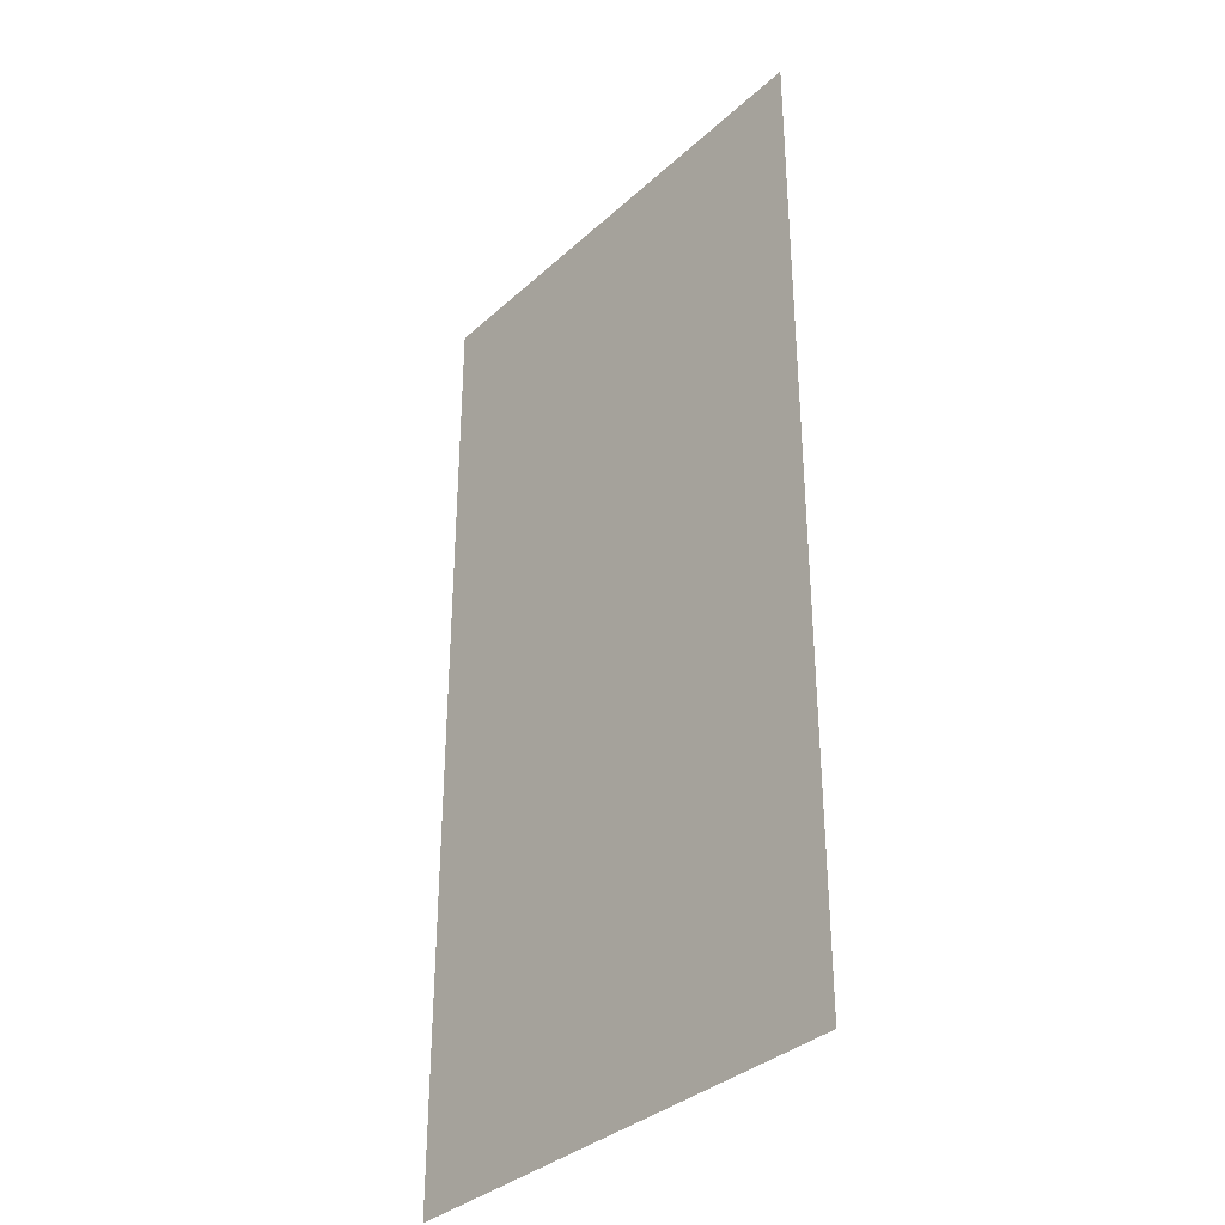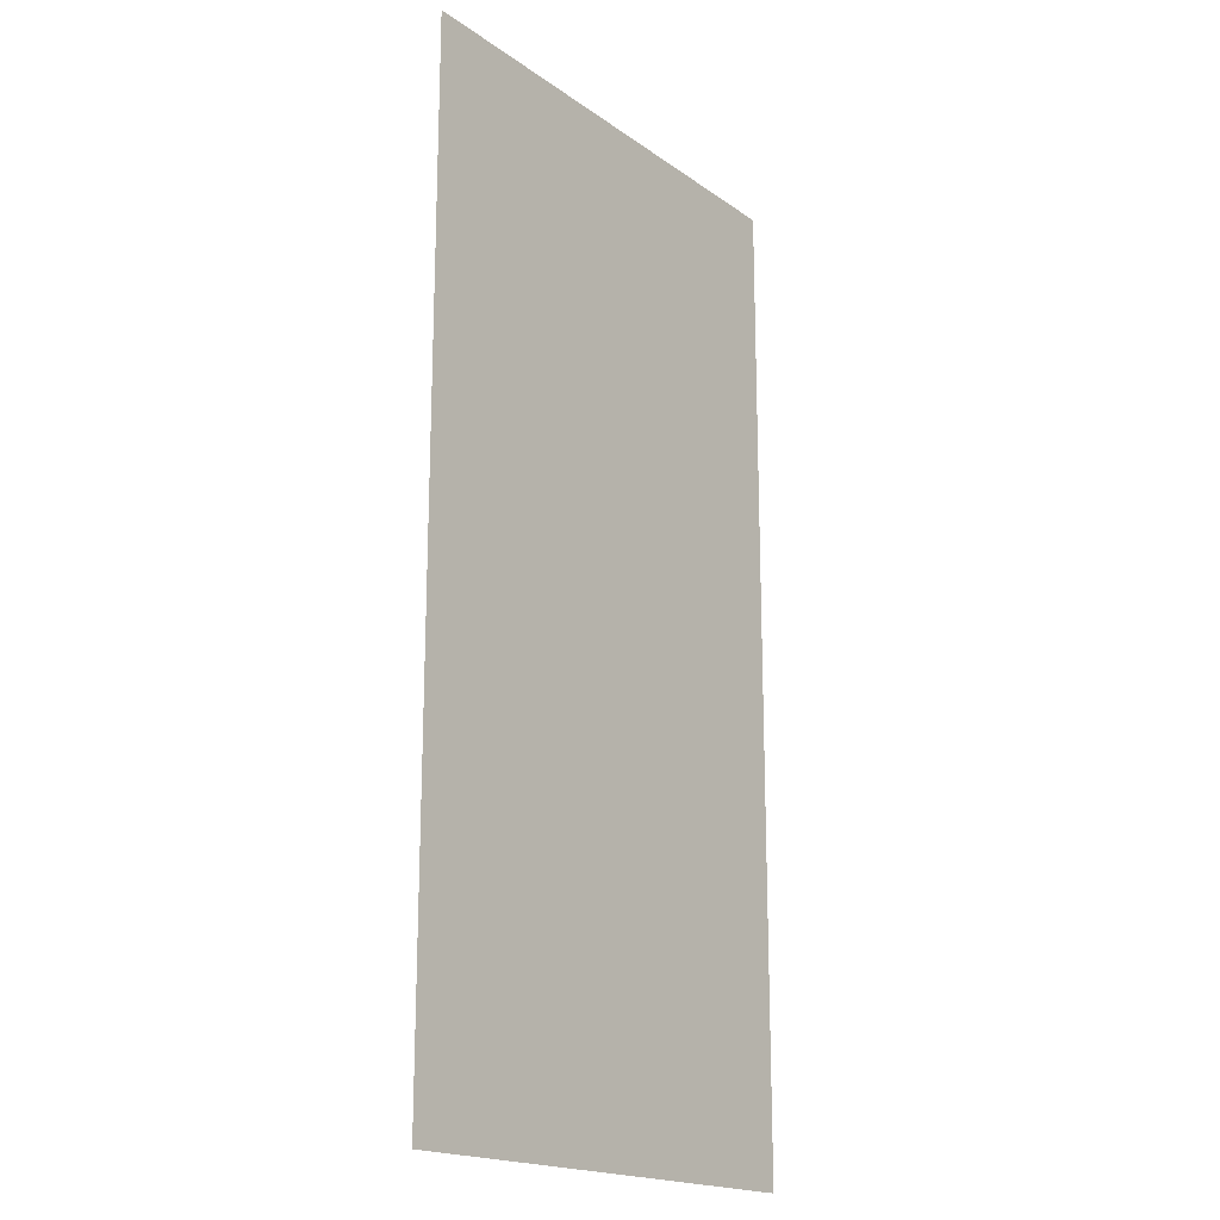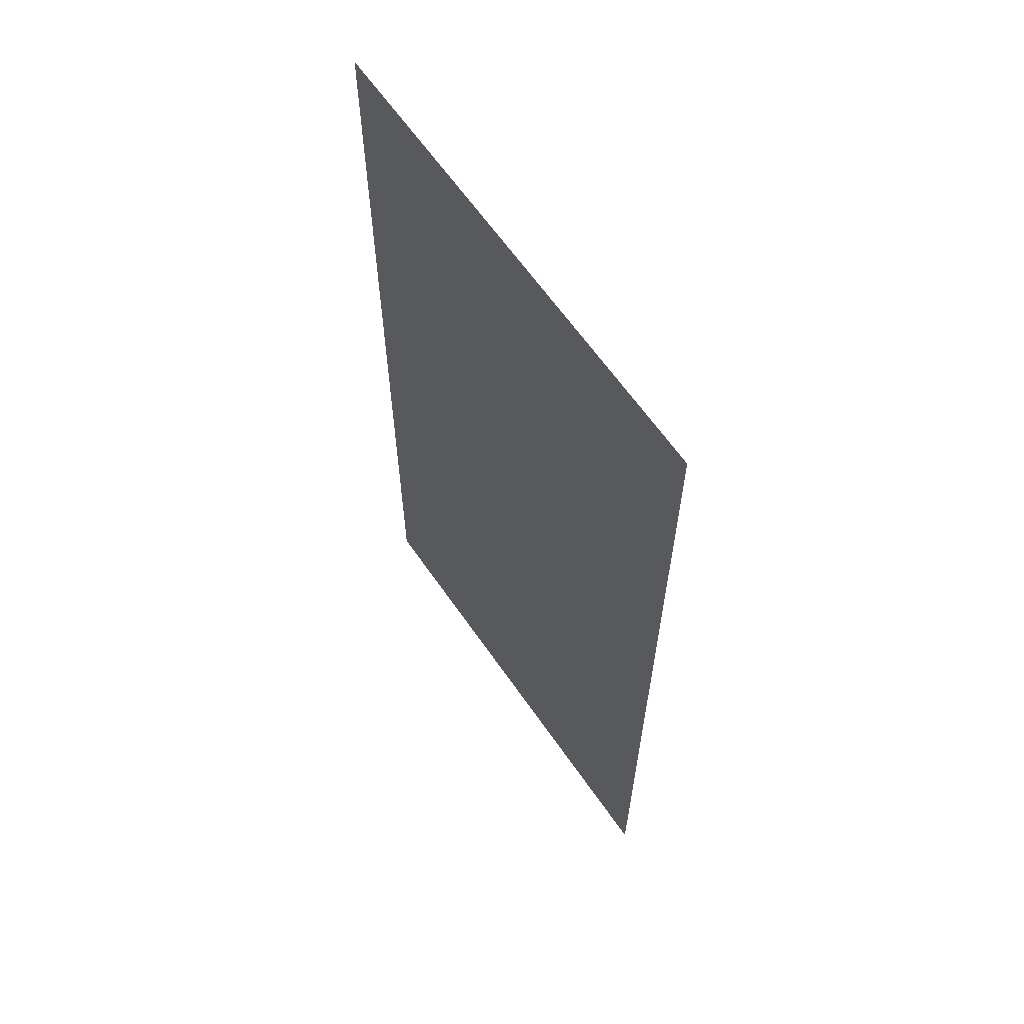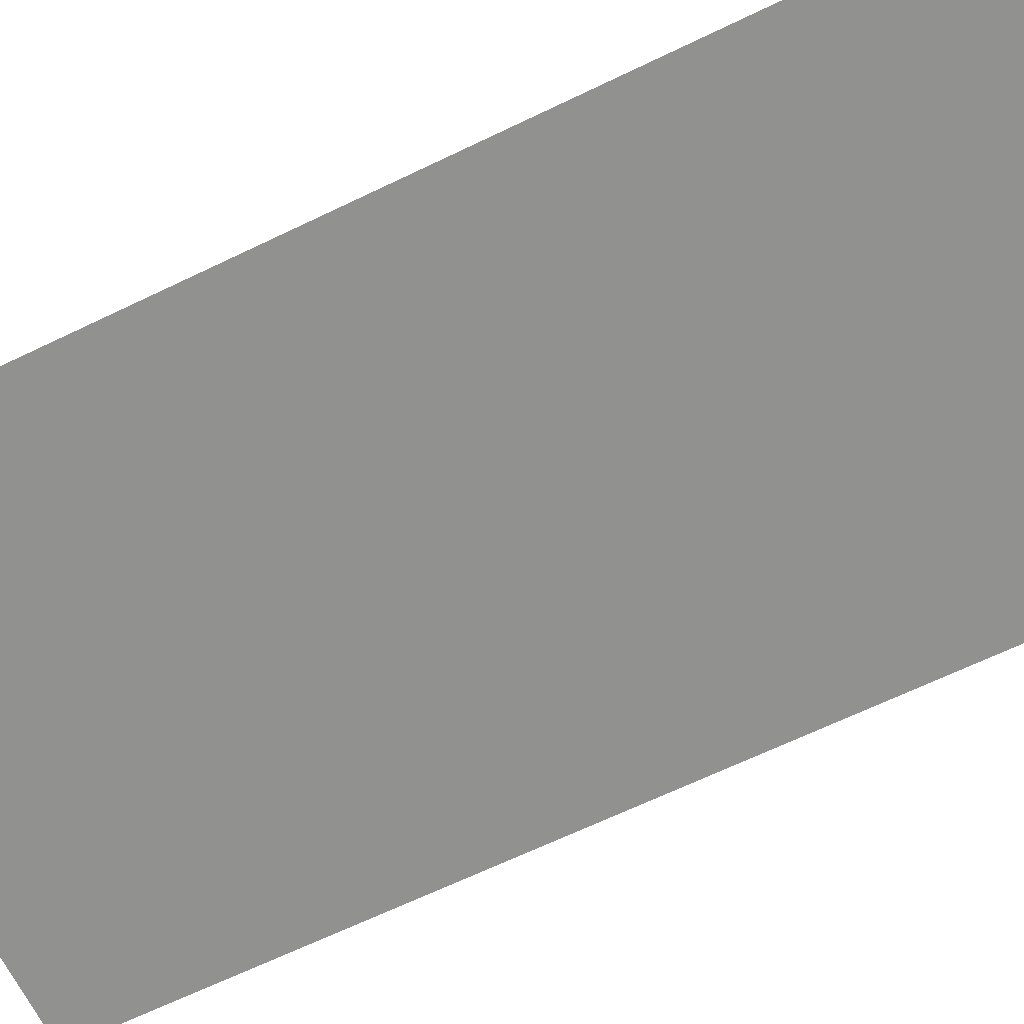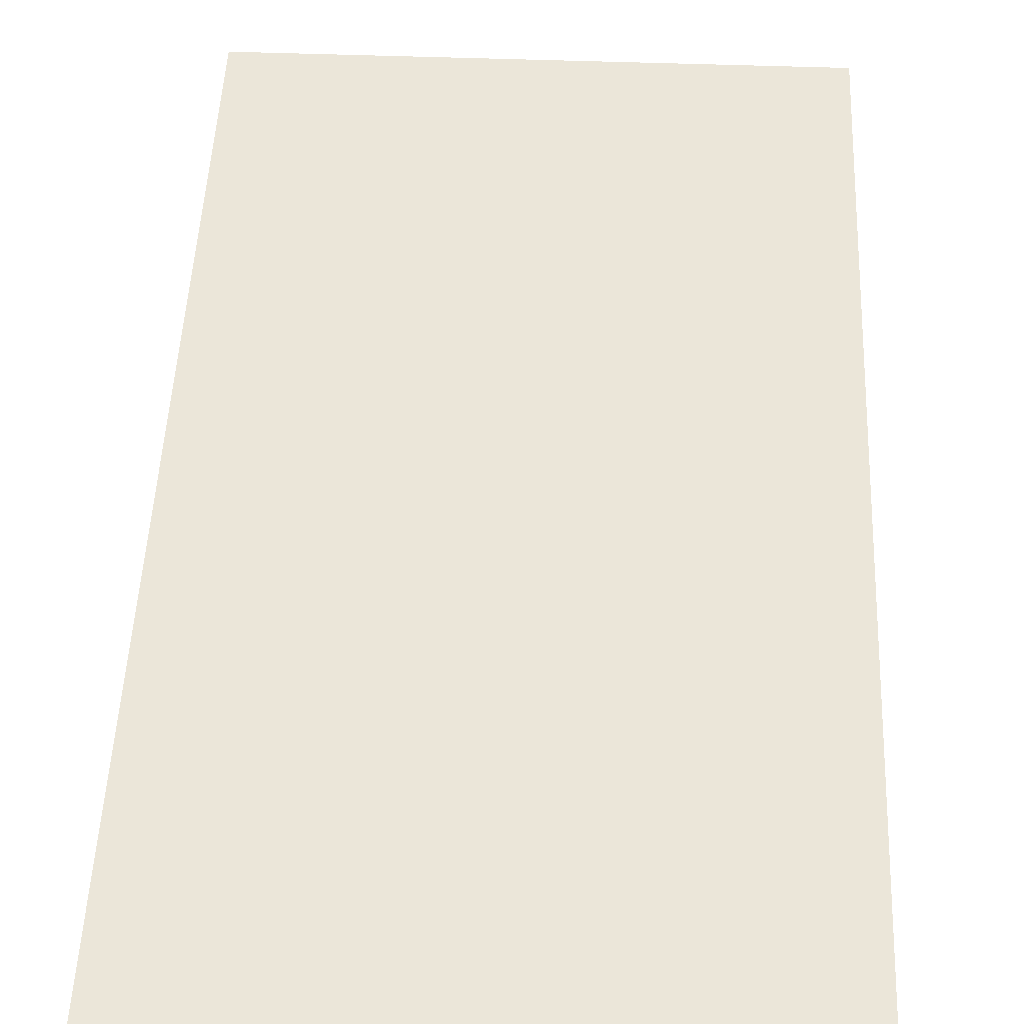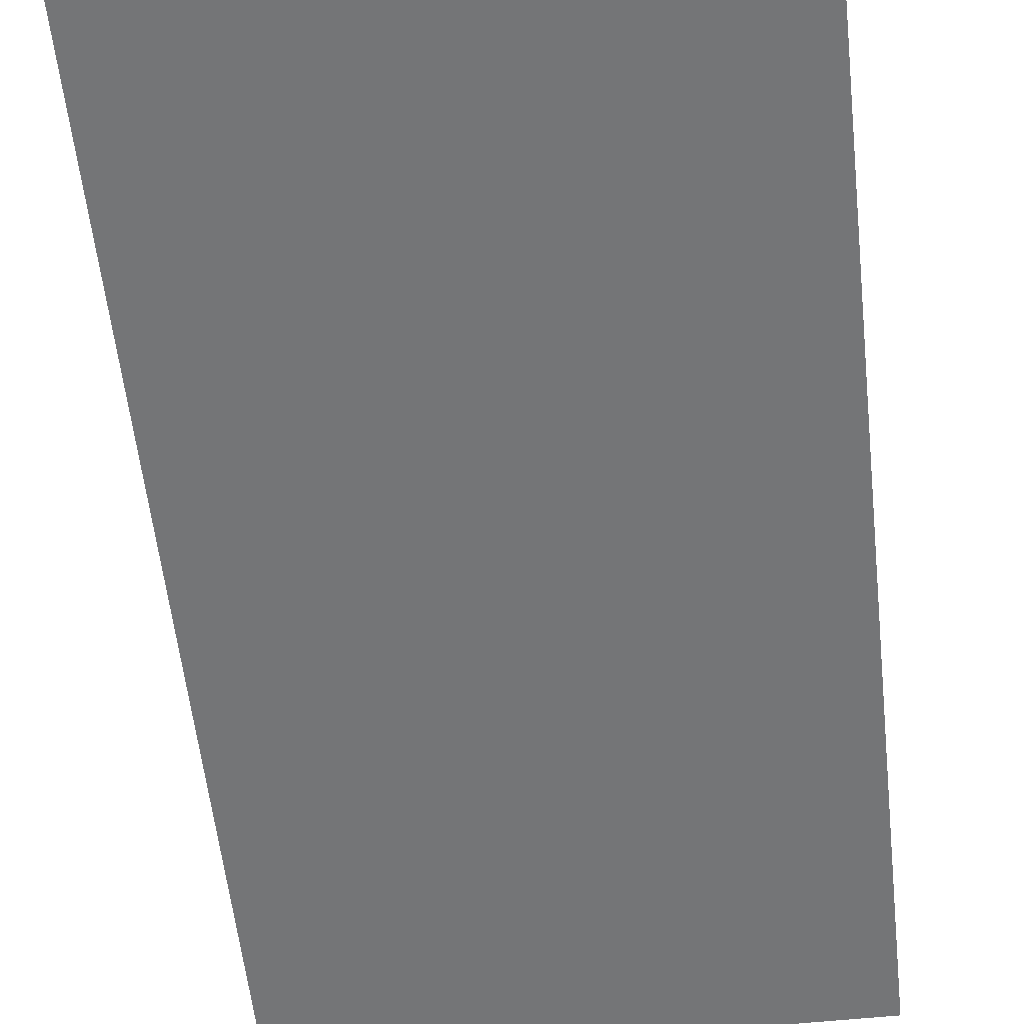
<metadata>
{"format":"obj","ext":"obj","renderer":"f3d","projection":"perspective","resolution":1024,"background":"white","views":[{"elev":-35.1,"azim":-130.1,"up":"+Z"},{"elev":-18.5,"azim":127.1,"up":"+Z"},{"elev":63.5,"azim":55.3,"up":"+Z"},{"elev":-66.0,"azim":115.9,"up":"+Y"},{"elev":46.8,"azim":2.4,"up":"+Y"},{"elev":-56.5,"azim":-173.8,"up":"+Y"}]}
</metadata>
<code>
g FX_Plane_2
v -0.6064 0 1.213
v 0.6064 0 -1.213
v 0.6064 0 1.213
v -0.6064 0 -1.213
g FX_Plane_2_0
f 3 2 1
f 4 1 2

</code>
